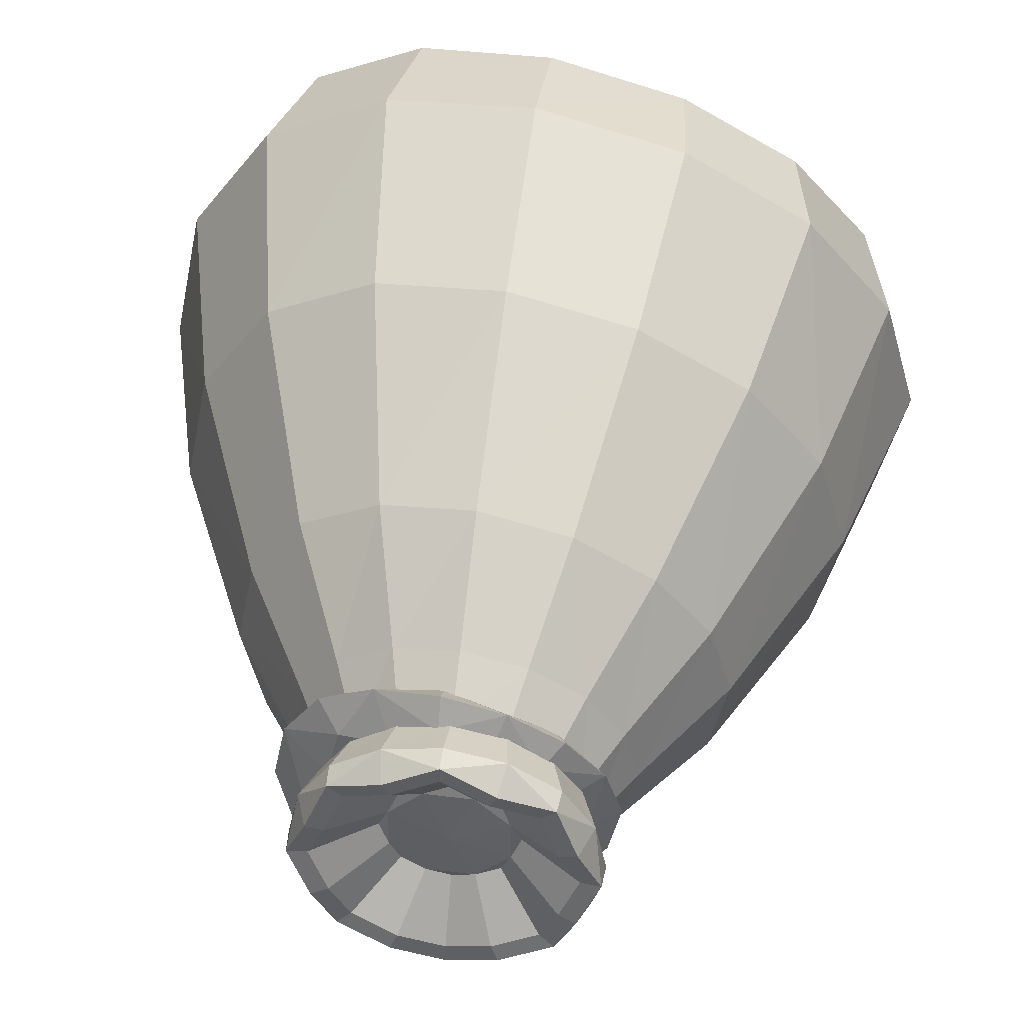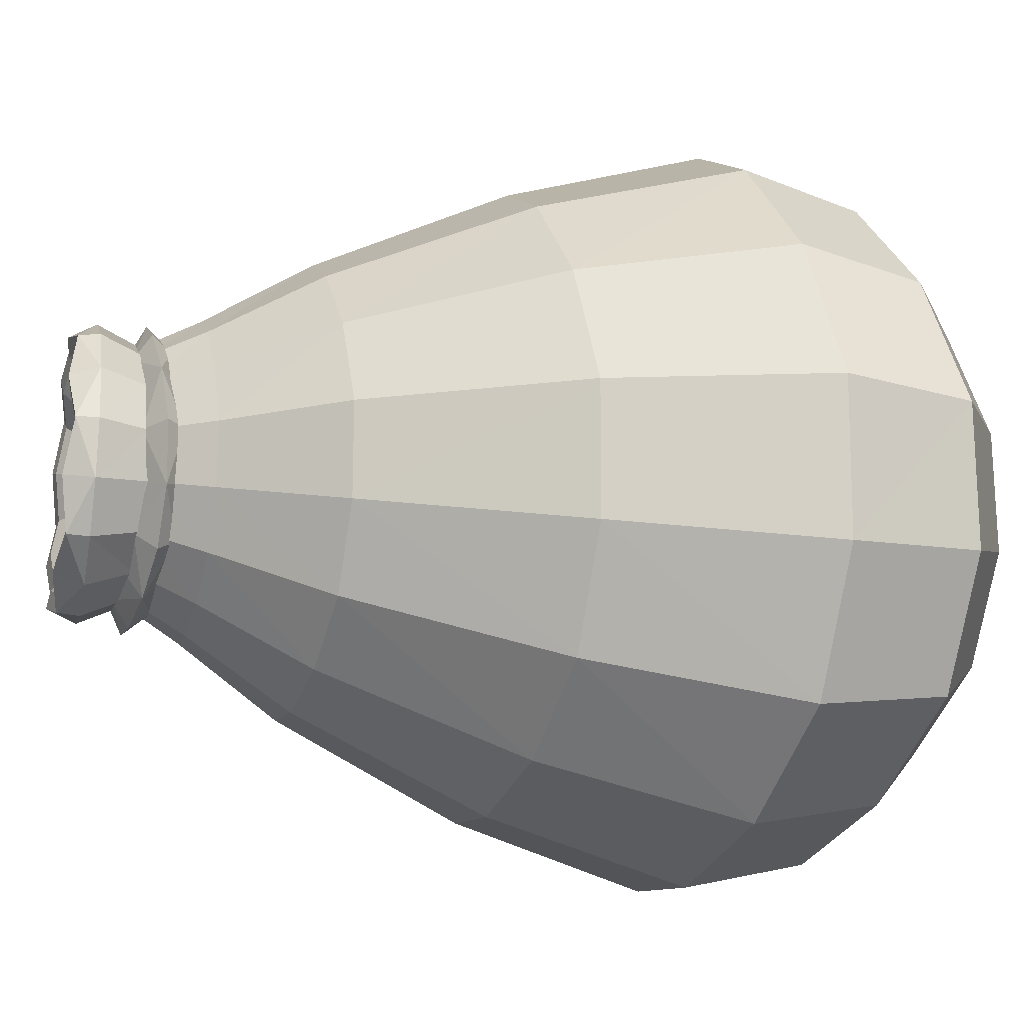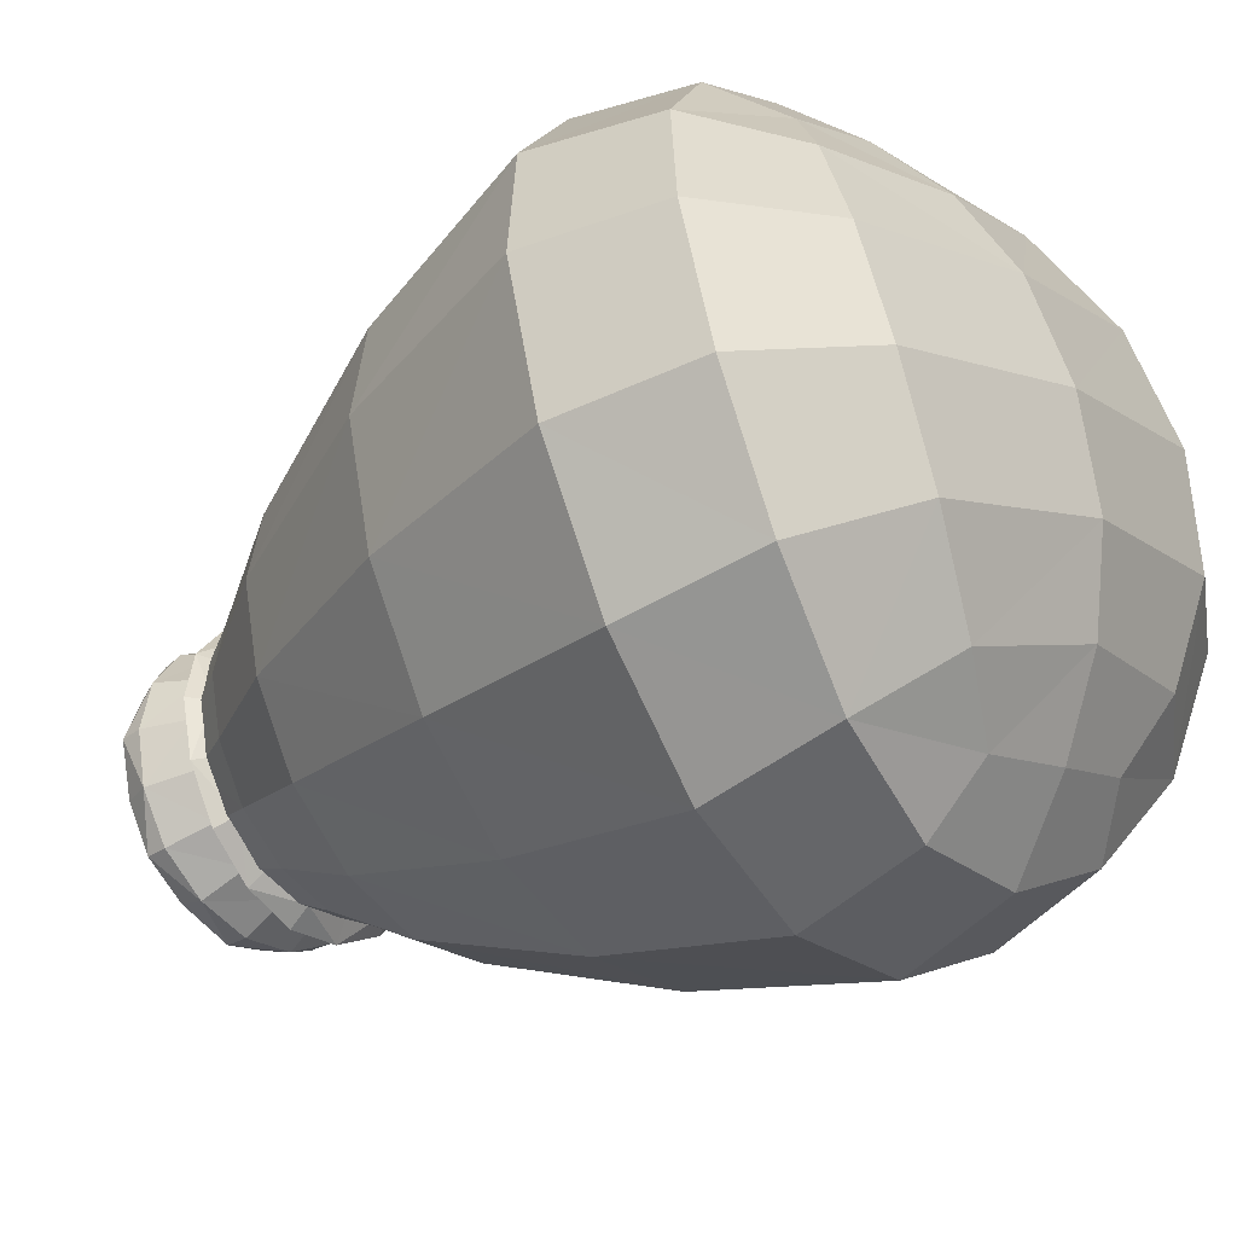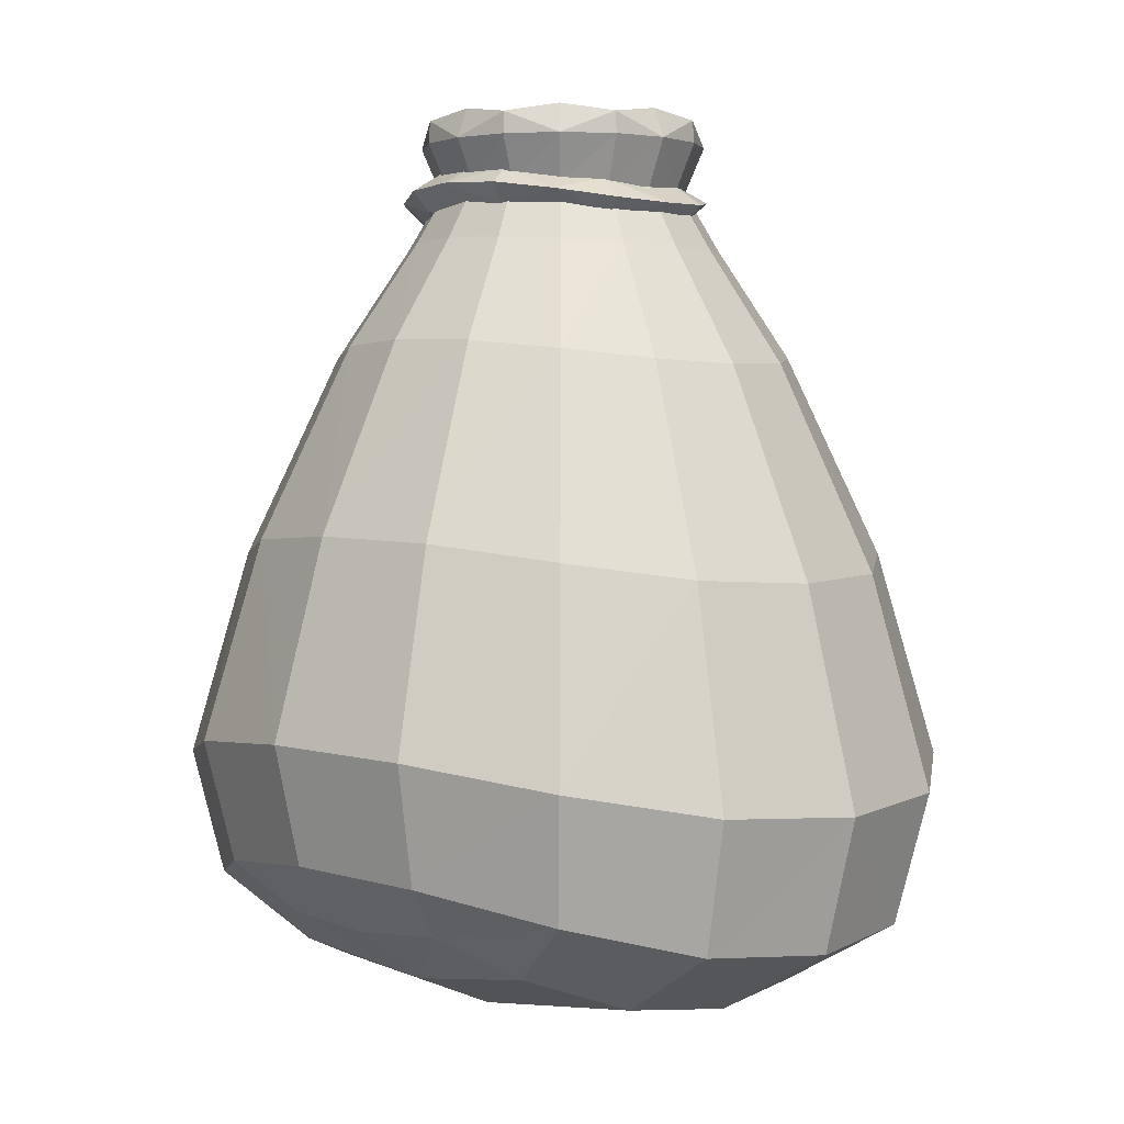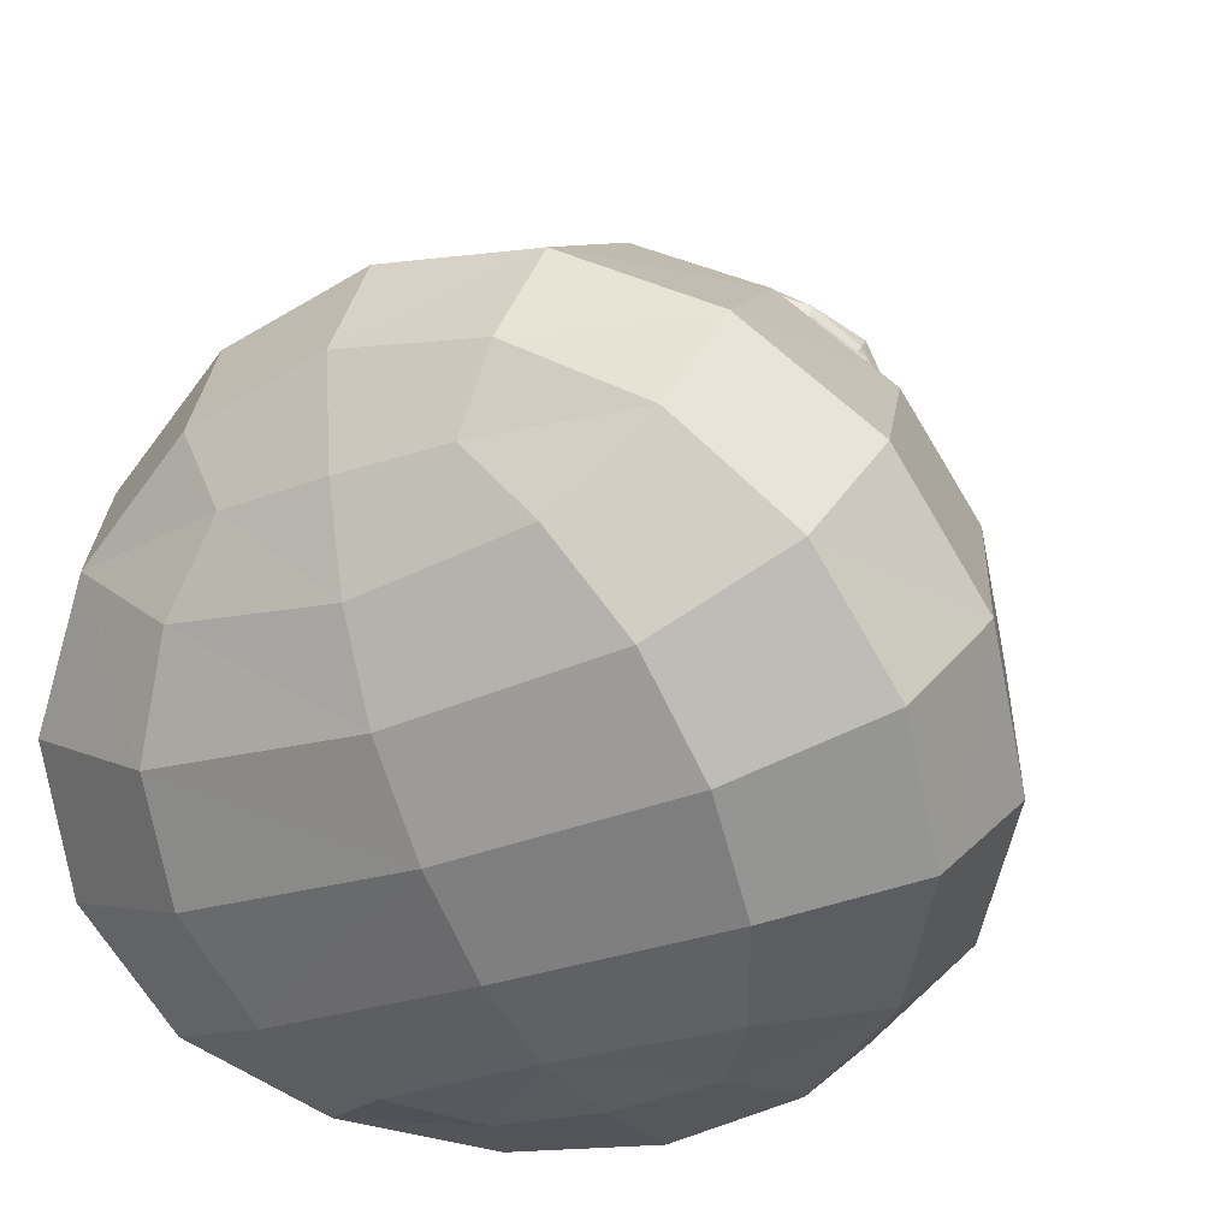
<metadata>
{"format":"obj","ext":"obj","renderer":"f3d","projection":"perspective","resolution":1024,"background":"white","views":[{"elev":46.3,"azim":-172.0,"up":"+Z"},{"elev":-22.1,"azim":-102.5,"up":"+Z"},{"elev":-37.2,"azim":-50.2,"up":"+Z"},{"elev":1.8,"azim":-156.6,"up":"+Y"},{"elev":24.8,"azim":17.9,"up":"+Z"}]}
</metadata>
<code>
o Bag_Standing.001
v 0.01656 0.2074 -0.03997
v 0.04095 0.206 -0.01656
v 0.04164 0.2045 0.01725
v 0.01723 0.2067 0.0415
v -0.0169 0.2084 0.04121
v -0.04127 0.2063 0.01696
v 0.037 0.2351 0.01533
v -0.04164 0.2045 -0.01725
v -0.01725 0.206 -0.04066
v 0.02058 0.004247 -0.04968
v 0 -0.009044 0
v -0.02058 0.004247 0.04968
v -0.03791 0.02801 -0.08996
v -0.09154 0.01668 -0.03791
v -0.09042 0.02801 0.0368
v -0.0368 0.03935 0.08885
v 0.03791 0.02801 0.08996
v 0.09154 0.01668 0.03791
v 0.09042 0.02801 -0.0368
v 0.0368 0.03935 -0.08885
v -0.03547 0.1199 -0.0831
v -0.08564 0.1137 -0.03547
v -0.08384 0.1199 0.03367
v -0.03367 0.126 0.0813
v 0.03547 0.1199 0.0831
v 0.08564 0.1137 0.03547
v 0.08384 0.1199 -0.03367
v 0.03367 0.126 -0.0813
v -5e-05 0.2321 0.000204
v -0.03732 0.2354 0.01573
v 0.01531 0.2358 0.03783
v -0.037 0.2351 -0.01533
v 0.037 0.2351 -0.01533
v -0.01566 0.2361 0.03824
v -0.01533 0.2351 -0.037
v 0.01533 0.2351 -0.037
v 0.01866 0.2227 -0.03827
v 0.04389 0.217 0.01792
v -0.01368 0.2227 0.03981
v -0.0389 0.217 -0.01638
v 0.04291 0.2198 -0.0154
v 0.01964 0.2198 0.04079
v -0.03793 0.2198 0.01694
v -0.01465 0.2198 -0.03925
v 0.002492 0.2294 0.00077
v 0.002492 0.2102 0.00077
v 0.0289 0.01967 -0.06977
v 0.01311 0.2226 -0.03164
v -0.000172 0.2071 -0.04358
v 0.06861 0.03652 -0.06821
v 0.06288 0.01019 -0.03617
v 0.03188 0.2222 -0.01311
v 0.09911 0.01951 0.000278
v 0.05802 -0.002614 0.02403
v 0.03206 0.2219 0.01328
v 0.07028 0.01951 0.06988
v 0.01889 0.01019 0.07004
v 0.01325 0.2233 0.03306
v 0.000278 0.03652 0.09675
v -0.0289 0.01967 0.06977
v -0.01361 0.2241 0.03349
v -0.06861 0.03652 0.06821
v -0.06288 0.01019 0.03617
v -0.03236 0.2227 0.01371
v -0.09911 0.01951 -0.000278
v -0.05802 -0.002614 -0.02403
v -0.03205 0.2219 -0.01328
v -0.07028 0.01951 -0.06988
v -0.01889 0.01019 -0.07004
v -0.01328 0.2222 -0.03181
v 0.01117 -0.005721 -0.02697
v -0.01117 -0.005721 0.02697
v -0.000278 0.03652 -0.09675
v 0.06305 0.1245 -0.06242
v 0.09254 0.1153 0.00045
v 0.06575 0.1153 0.06512
v 0.00045 0.1245 0.08872
v -0.06305 0.1245 0.06242
v -0.09254 0.1153 -0.00045
v -0.06575 0.1153 -0.06512
v -0.04171 0.06286 -0.09809
v -0.1007 0.0538 -0.04171
v -0.09886 0.06286 0.03987
v -0.03987 0.07193 0.09625
v 0.04171 0.06286 0.09809
v 0.1007 0.0538 0.04171
v 0.09886 0.06286 -0.03987
v 0.03987 0.07193 -0.09625
v -0.00045 0.1245 -0.08872
v 0.03093 0.2071 -0.03069
v 0.04504 0.2049 0.000173
v 0.03197 0.205 0.03194
v 6e-05 0.2082 0.04492
v -0.03141 0.2077 0.03151
v -0.04512 0.2049 -7.1e-05
v -0.03197 0.2049 -0.03172
v -0.02529 0.1754 -0.05921
v -0.06106 0.1721 -0.02529
v -0.05983 0.1755 0.02408
v -0.02407 0.1791 0.05821
v 0.02529 0.1756 0.05942
v 0.06106 0.1721 0.02529
v 0.05975 0.1754 -0.02398
v 0.02398 0.1788 -0.0579
v 0.01402 0.2434 -0.03386
v 0.03386 0.2434 -0.01402
v 0.03386 0.2434 0.01402
v 0.01402 0.2436 0.03406
v -0.01411 0.2437 0.03417
v -0.03394 0.2435 0.01413
v -0.03386 0.2434 -0.01402
v -0.01402 0.2434 -0.03386
v 0.04018 0.2351 1e-06
v 0.0284 0.2352 0.02862
v -0.02889 0.2357 0.02923
v -0.04025 0.2351 0.000102
v -0.000112 0.2362 0.04152
v -0.02841 0.2351 -0.02841
v 0.02841 0.2351 -0.02841
v 0 0.2351 -0.04018
v -0.009606 0.227 -0.02746
v -0.02671 0.225 -0.01133
v -0.02603 0.227 0.01218
v -0.008918 0.229 0.02832
v 0.01459 0.227 0.029
v 0.0317 0.225 0.01287
v 0.03101 0.227 -0.01064
v 0.0139 0.229 -0.02678
v -0.01113 0.2126 -0.03102
v -0.03039 0.2104 -0.01285
v -0.02962 0.2126 0.01362
v -0.01035 0.2149 0.03178
v 0.01611 0.2126 0.03256
v 0.03537 0.2104 0.01439
v 0.0346 0.2126 -0.01208
v 0.01534 0.2149 -0.03024
v 0.03281 0.2219 -0.0292
v 0.002248 0.2219 -0.04186
v 0.03427 0.2177 0.03221
v 0.04719 0.2177 0.001014
v -0.02783 0.2219 0.03074
v 0.002735 0.2219 0.0434
v -0.02929 0.2177 -0.03067
v -0.04221 0.2177 0.000527
v 0.002163 0.02154 -0.07975
v -4.3e-05 0.2225 -0.0344
v 0.05486 0.02154 -0.05792
v 0.02435 0.2225 -0.02429
v 0.06572 0.000587 -0.006674
v 0.03476 0.222 4.4e-05
v 0.04175 0.000587 0.05119
v 0.02461 0.2222 0.02487
v -0.002163 0.02154 0.07975
v -0.000125 0.2242 0.03642
v -0.05486 0.02154 0.05792
v -0.02507 0.2234 0.02552
v -0.06572 0.000587 0.006674
v -0.03488 0.2221 0.000109
v -0.04175 0.000587 -0.05119
v -0.02461 0.222 -0.02455
v -0.00046 0.06966 -0.105
v 0.07455 0.06966 -0.0739
v 0.1089 0.05606 0.00046
v 0.07731 0.05606 0.07666
v 0.00046 0.06966 0.105
v -0.07455 0.06966 0.0739
v -0.1089 0.05606 -0.00046
v -0.07731 0.05606 -0.07666
v -0.000328 0.178 -0.06319
v 0.04491 0.178 -0.04445
v 0.06597 0.1729 0.000328
v 0.04688 0.173 0.04647
v 0.0003 0.1783 0.06353
v -0.04503 0.1781 0.04466
v -0.06599 0.1729 -0.000302
v -0.04688 0.1729 -0.04642
v 0.02809 0.2412 -0.02809
v 0 0.2412 -0.03973
v 0.03973 0.2412 0
v 0.02809 0.2413 0.02819
v -5e-05 0.2417 0.04033
v -0.02831 0.2415 0.02846
v -0.03976 0.2413 4.5e-05
v -0.02809 0.2412 -0.02809
v 0.002186 0.2267 -0.03419
v 0.02743 0.2267 -0.02373
v 0.03892 0.2236 0.001076
v 0.02847 0.2236 0.02632
v 0.002797 0.2267 0.03573
v -0.02244 0.2267 0.02527
v -0.03394 0.2236 0.000465
v -0.02349 0.2236 -0.02477
v 0.002147 0.2161 -0.03731
v 0.02966 0.2161 -0.02591
v 0.04215 0.2128 0.001115
v 0.03078 0.2128 0.02857
v 0.002836 0.2161 0.03885
v -0.02468 0.2161 0.02745
v -0.03717 0.2128 0.000426
v -0.0258 0.2128 -0.02703
v 0.01212 0.2426 -0.02925
v -0.01213 0.2426 -0.02925
v -0.02927 0.2426 -0.01211
v -0.02933 0.2427 0.01222
v -0.0122 0.2428 0.02954
v 0.01211 0.2427 0.02946
v 0.02926 0.2426 0.01213
v 0.02926 0.2426 -0.01211
v 0.02428 0.2407 -0.02427
v -4e-06 0.2407 -0.03432
v 0.03433 0.2407 1.4e-05
v 0.02428 0.2408 0.02438
v -4.7e-05 0.2412 0.03487
v -0.02447 0.241 0.02461
v -0.03437 0.2407 5.3e-05
v -0.02428 0.2407 -0.02427
v 0.006391 0.2308 -0.01535
v -0.006492 0.2308 -0.01535
v -0.0156 0.2308 -0.006238
v -0.01564 0.2308 0.006692
v -0.006531 0.2309 0.0159
v 0.006389 0.2309 0.01585
v 0.0155 0.2308 0.006646
v 0.0155 0.2308 -0.006238
v 0.01285 0.2298 -0.0127
v -5e-05 0.2298 -0.01804
v 0.0182 0.2298 0.000204
v 0.01285 0.2298 0.01315
v -7.3e-05 0.23 0.01873
v -0.01305 0.2299 0.01327
v -0.01831 0.2298 0.000225
v -0.01295 0.2298 -0.0127
f 104 49 1
f 1 146 48
f 1 148 90
f 90 104 1
f 2 170 90
f 90 52 2
f 2 150 91
f 91 103 2
f 3 171 91
f 91 55 3
f 55 92 3
f 3 172 102
f 101 92 4
f 4 152 58
f 58 93 4
f 4 173 101
f 100 93 5
f 5 154 61
f 5 156 94
f 94 100 5
f 6 174 94
f 94 64 6
f 6 158 95
f 95 99 6
f 7 152 55
f 7 150 113
f 7 179 107
f 7 180 114
f 8 175 95
f 95 67 8
f 67 96 8
f 8 176 98
f 97 96 9
f 9 160 70
f 70 49 9
f 9 169 97
f 10 147 51
f 51 71 10
f 71 69 10
f 10 145 47
f 11 149 54
f 11 151 72
f 11 157 66
f 11 159 71
f 72 57 12
f 12 153 60
f 12 155 63
f 63 72 12
f 13 159 68
f 13 168 81
f 81 73 13
f 13 145 69
f 66 65 14
f 65 82 14
f 82 68 14
f 68 66 14
f 15 155 62
f 62 83 15
f 15 167 65
f 15 157 63
f 16 153 59
f 16 165 84
f 16 166 62
f 16 155 60
f 17 151 56
f 17 164 85
f 85 59 17
f 17 153 57
f 54 53 18
f 53 86 18
f 86 56 18
f 56 54 18
f 19 147 50
f 50 87 19
f 19 163 53
f 19 149 51
f 20 145 73
f 20 161 88
f 20 162 50
f 20 147 47
f 81 80 21
f 21 176 97
f 97 89 21
f 21 161 81
f 22 167 79
f 79 98 22
f 98 80 22
f 22 168 82
f 23 166 78
f 78 99 23
f 23 175 79
f 79 83 23
f 84 77 24
f 24 173 100
f 24 174 78
f 78 84 24
f 85 76 25
f 25 172 101
f 101 77 25
f 25 165 85
f 26 163 75
f 75 102 26
f 102 76 26
f 26 164 86
f 27 162 74
f 74 103 27
f 27 171 75
f 75 87 27
f 88 89 28
f 28 169 104
f 28 170 74
f 74 88 28
f 111 216 184
f 107 212 180
f 110 214 204
f 106 209 208
f 110 215 183
f 106 211 179
f 109 213 205
f 105 210 201
f 116 64 30
f 30 156 115
f 30 182 110
f 30 183 116
f 31 154 58
f 58 114 31
f 31 180 108
f 31 181 117
f 32 160 67
f 32 158 116
f 32 183 111
f 32 184 118
f 113 52 33
f 33 148 119
f 33 177 106
f 33 179 113
f 115 61 34
f 34 154 117
f 34 181 109
f 34 182 115
f 35 146 70
f 70 118 35
f 35 184 112
f 35 178 120
f 119 48 36
f 48 120 36
f 36 178 105
f 36 177 119
f 203 231 219
f 207 227 223
f 203 232 216
f 207 228 212
f 204 230 220
f 208 225 224
f 204 231 215
f 208 227 211
f 107 211 207
f 111 215 203
f 108 213 181
f 112 210 178
f 108 212 206
f 105 209 177
f 112 216 202
f 109 214 182
f 224 217 29
f 217 218 29
f 218 219 29
f 219 220 29
f 220 221 29
f 221 222 29
f 222 223 29
f 223 224 29
f 206 229 213
f 202 226 210
f 206 228 222
f 201 225 209
f 202 232 218
f 205 230 214
f 201 226 217
f 205 229 221
f 104 169 49
f 1 49 146
f 1 48 148
f 90 170 104
f 2 103 170
f 90 148 52
f 2 52 150
f 91 171 103
f 3 102 171
f 91 150 55
f 55 152 92
f 3 92 172
f 101 172 92
f 4 92 152
f 58 154 93
f 4 93 173
f 100 173 93
f 5 93 154
f 5 61 156
f 94 174 100
f 6 99 174
f 94 156 64
f 6 64 158
f 95 175 99
f 7 114 152
f 7 55 150
f 7 113 179
f 7 107 180
f 8 98 175
f 95 158 67
f 67 160 96
f 8 96 176
f 97 176 96
f 9 96 160
f 70 146 49
f 9 49 169
f 10 47 147
f 51 149 71
f 71 159 69
f 10 69 145
f 11 71 149
f 11 54 151
f 11 72 157
f 11 66 159
f 72 151 57
f 12 57 153
f 12 60 155
f 63 157 72
f 13 69 159
f 13 68 168
f 81 161 73
f 13 73 145
f 66 157 65
f 65 167 82
f 82 168 68
f 68 159 66
f 15 63 155
f 62 166 83
f 15 83 167
f 15 65 157
f 16 60 153
f 16 59 165
f 16 84 166
f 16 62 155
f 17 57 151
f 17 56 164
f 85 165 59
f 17 59 153
f 54 149 53
f 53 163 86
f 86 164 56
f 56 151 54
f 19 51 147
f 50 162 87
f 19 87 163
f 19 53 149
f 20 47 145
f 20 73 161
f 20 88 162
f 20 50 147
f 81 168 80
f 21 80 176
f 97 169 89
f 21 89 161
f 22 82 167
f 79 175 98
f 98 176 80
f 22 80 168
f 23 83 166
f 78 174 99
f 23 99 175
f 79 167 83
f 84 165 77
f 24 77 173
f 24 100 174
f 78 166 84
f 85 164 76
f 25 76 172
f 101 173 77
f 25 77 165
f 26 86 163
f 75 171 102
f 102 172 76
f 26 76 164
f 27 87 162
f 74 170 103
f 27 103 171
f 75 163 87
f 88 161 89
f 28 89 169
f 28 104 170
f 74 162 88
f 111 203 216
f 107 207 212
f 110 182 214
f 106 177 209
f 110 204 215
f 106 208 211
f 109 181 213
f 105 178 210
f 116 158 64
f 30 64 156
f 30 115 182
f 30 110 183
f 31 117 154
f 58 152 114
f 31 114 180
f 31 108 181
f 32 118 160
f 32 67 158
f 32 116 183
f 32 111 184
f 113 150 52
f 33 52 148
f 33 119 177
f 33 106 179
f 115 156 61
f 34 61 154
f 34 117 181
f 34 109 182
f 35 120 146
f 70 160 118
f 35 118 184
f 35 112 178
f 119 148 48
f 48 146 120
f 36 120 178
f 36 105 177
f 203 215 231
f 207 211 227
f 203 219 232
f 207 223 228
f 204 214 230
f 208 209 225
f 204 220 231
f 208 224 227
f 107 179 211
f 111 183 215
f 108 206 213
f 112 202 210
f 108 180 212
f 105 201 209
f 112 184 216
f 109 205 214
f 224 225 217
f 217 226 218
f 218 232 219
f 219 231 220
f 220 230 221
f 221 229 222
f 222 228 223
f 223 227 224
f 206 222 229
f 202 218 226
f 206 212 228
f 201 217 225
f 202 216 232
f 205 221 230
f 201 210 226
f 205 213 229
f 37 186 137
f 37 194 136
f 37 193 138
f 37 185 128
f 38 188 139
f 38 196 134
f 38 195 140
f 38 187 126
f 39 190 141
f 39 198 132
f 39 197 142
f 39 189 124
f 40 192 143
f 40 200 130
f 40 199 144
f 40 191 122
f 41 187 140
f 41 195 135
f 41 194 137
f 41 186 127
f 42 189 142
f 42 197 133
f 42 196 139
f 42 188 125
f 43 191 144
f 43 199 131
f 43 198 141
f 43 190 123
f 44 185 138
f 44 193 129
f 44 200 143
f 44 192 121
f 121 122 45
f 122 123 45
f 123 124 45
f 124 125 45
f 125 126 45
f 126 127 45
f 127 128 45
f 128 121 45
f 130 129 46
f 129 136 46
f 136 135 46
f 135 134 46
f 134 133 46
f 133 132 46
f 132 131 46
f 131 130 46
f 37 128 186
f 37 137 194
f 37 136 193
f 37 138 185
f 38 126 188
f 38 139 196
f 38 134 195
f 38 140 187
f 39 124 190
f 39 141 198
f 39 132 197
f 39 142 189
f 40 122 192
f 40 143 200
f 40 130 199
f 40 144 191
f 41 127 187
f 41 140 195
f 41 135 194
f 41 137 186
f 42 125 189
f 42 142 197
f 42 133 196
f 42 139 188
f 43 123 191
f 43 144 199
f 43 131 198
f 43 141 190
f 44 121 185
f 44 138 193
f 44 129 200
f 44 143 192
f 121 192 122
f 122 191 123
f 123 190 124
f 124 189 125
f 125 188 126
f 126 187 127
f 127 186 128
f 128 185 121
f 130 200 129
f 129 193 136
f 136 194 135
f 135 195 134
f 134 196 133
f 133 197 132
f 132 198 131
f 131 199 130

</code>
